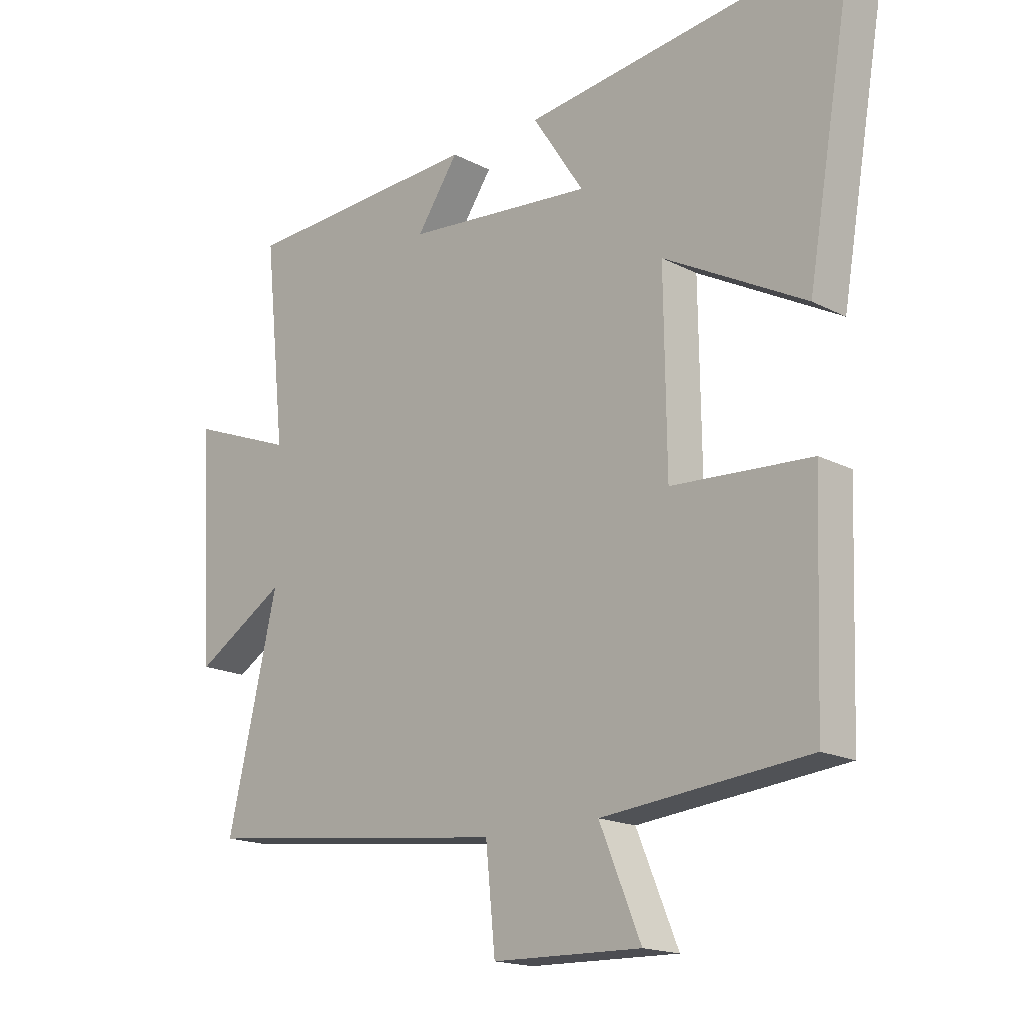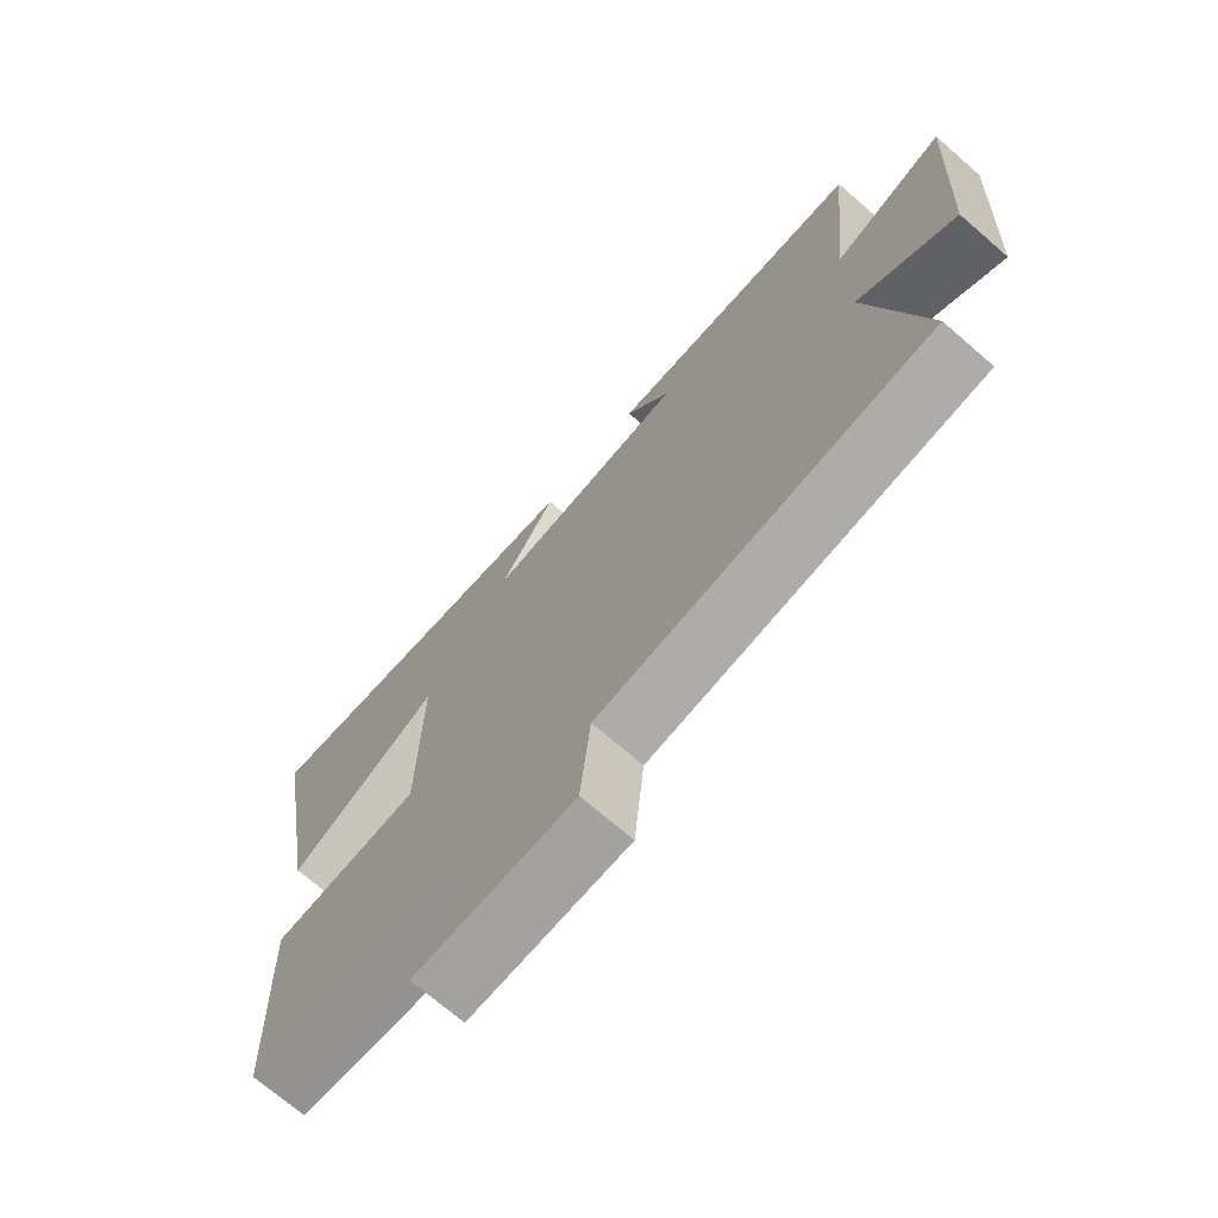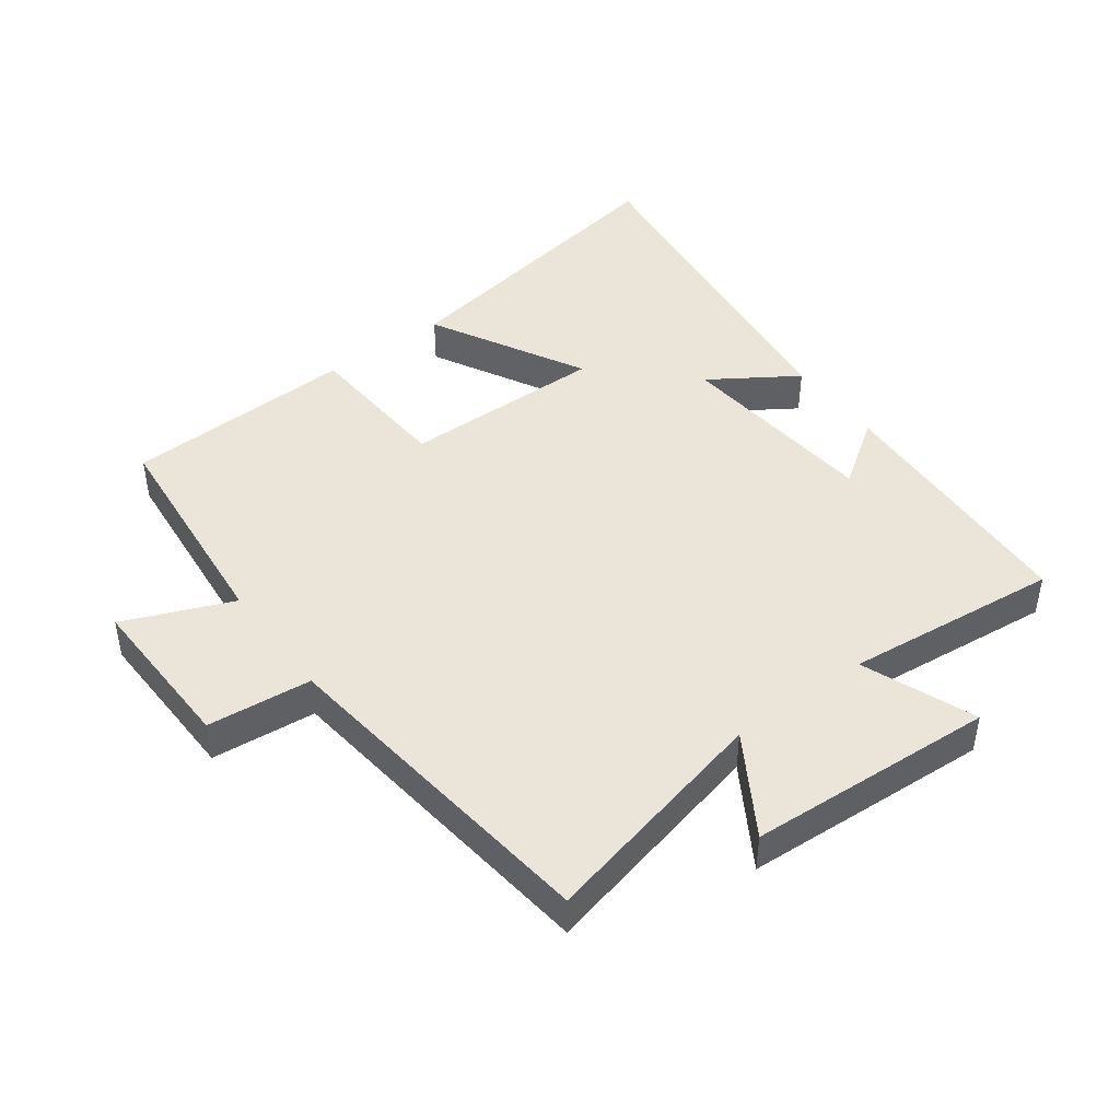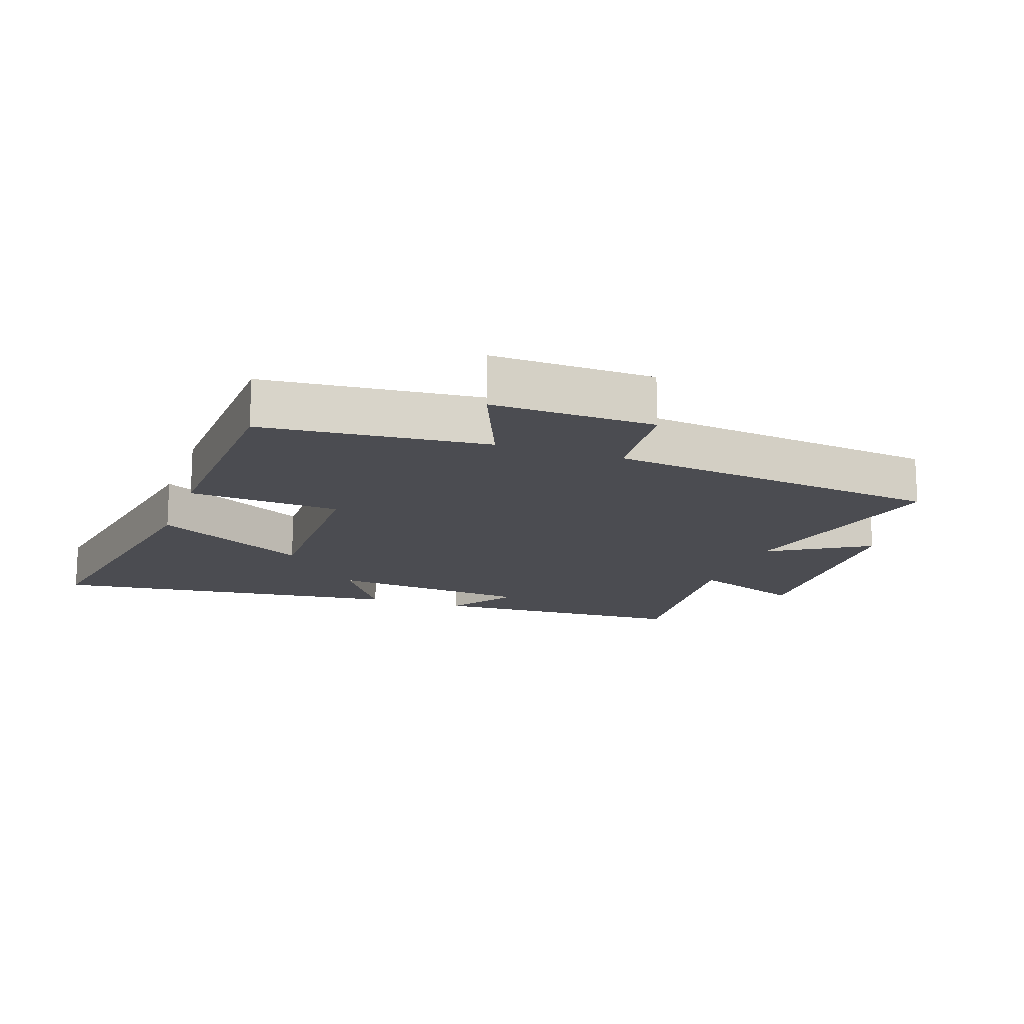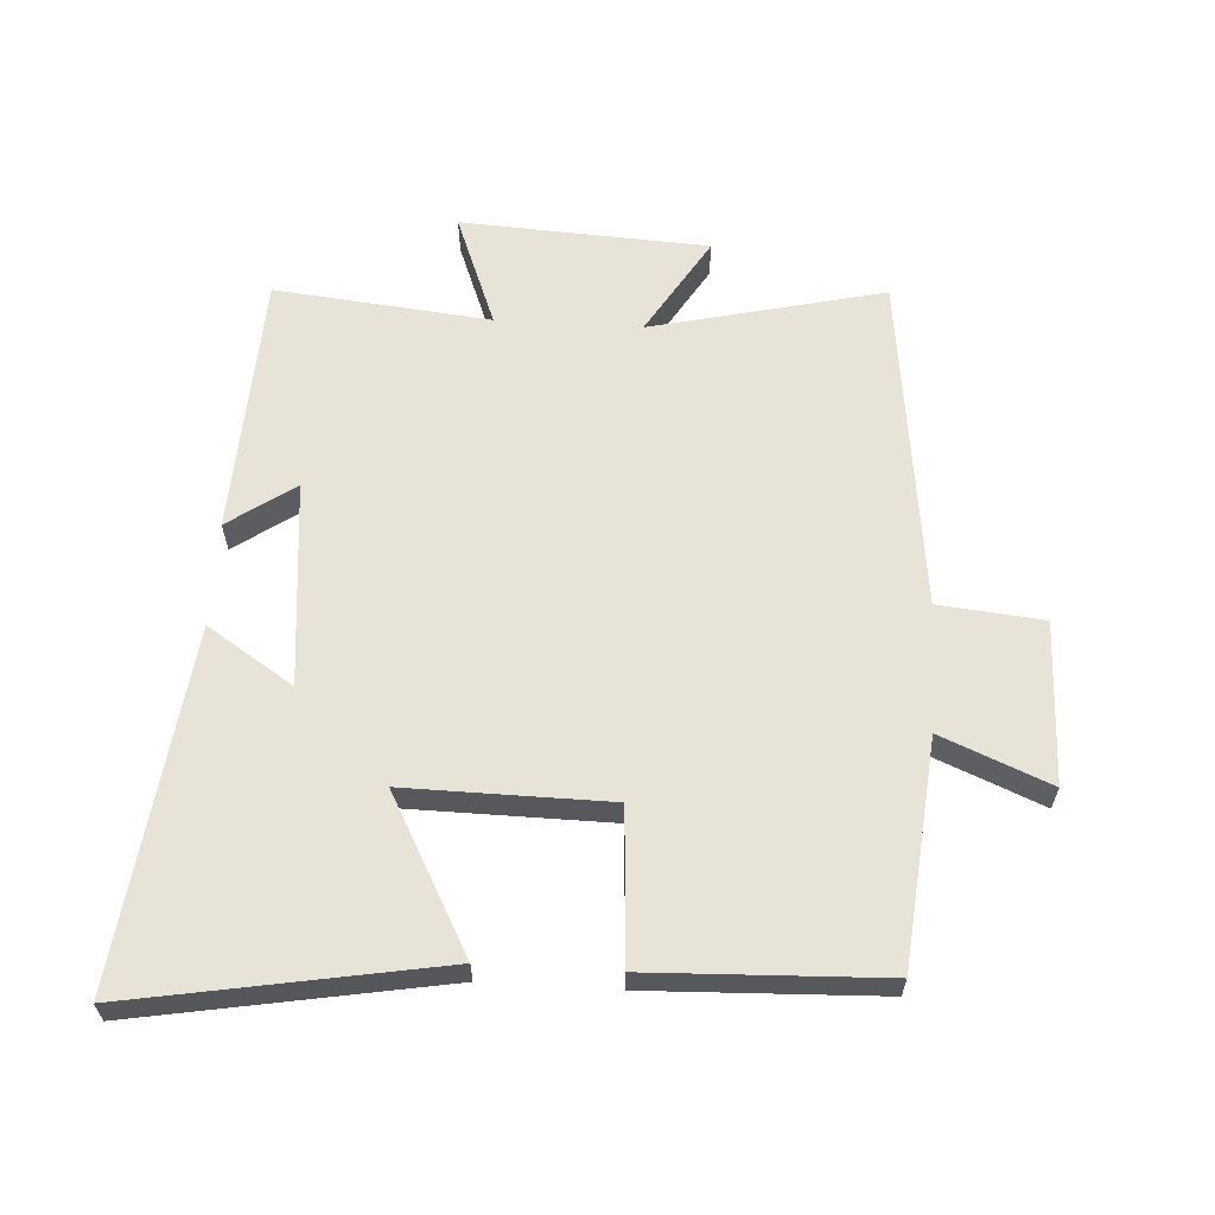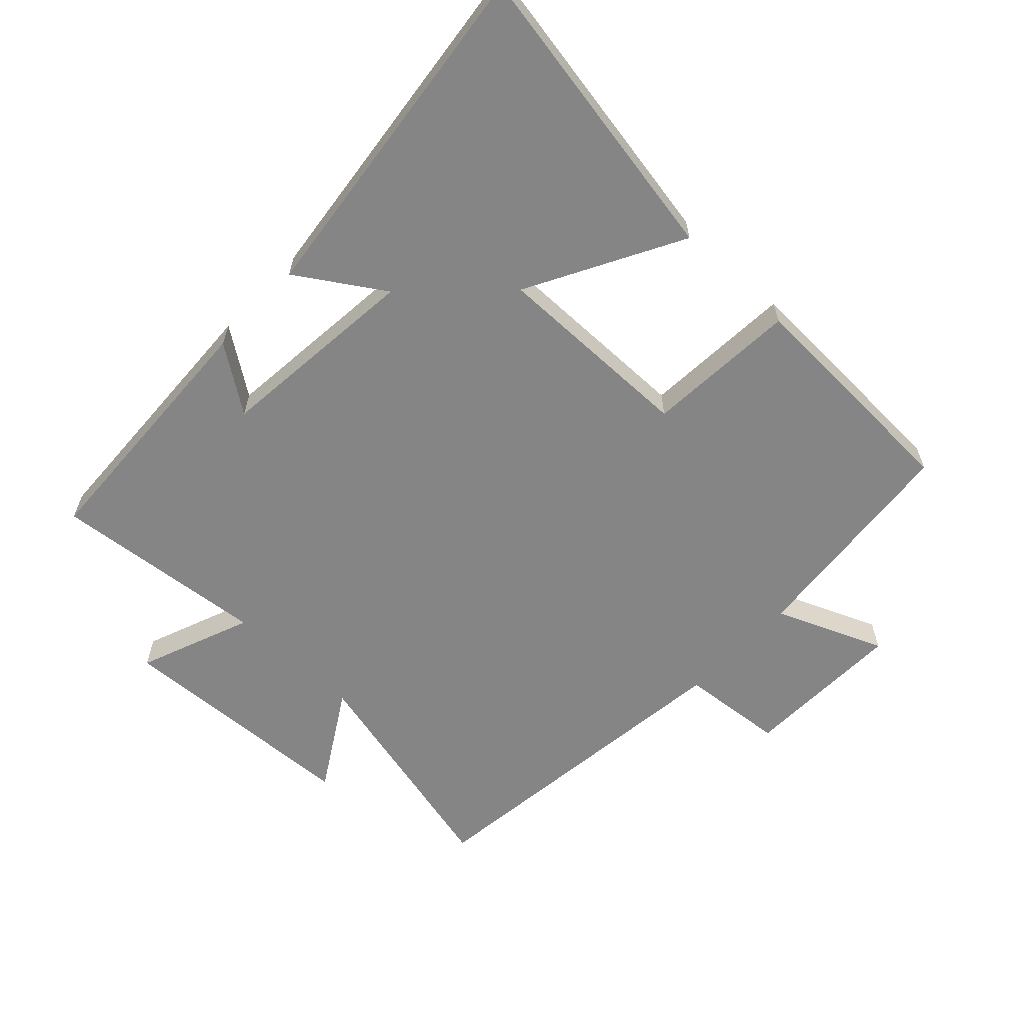
<metadata>
{"format":"obj","ext":"obj","renderer":"f3d","projection":"perspective","resolution":1024,"background":"white","views":[{"elev":-17.3,"azim":44.2,"up":"+Z"},{"elev":-71.2,"azim":-130.9,"up":"+Z"},{"elev":44.8,"azim":-126.6,"up":"+Y"},{"elev":-15.5,"azim":160.5,"up":"+Y"},{"elev":61.7,"azim":93.4,"up":"+Y"},{"elev":-61.7,"azim":46.5,"up":"+Y"}]}
</metadata>
<code>
v 0.582 0.07 0.568
v 0.5 0.07 0.094
v 0.26 0.07 0.223
v 0.264 0.07 -0.091
v 0.5 0.07 -0.106
v 0.487 0.07 -0.466
v 0.138 0.07 -0.5
v 0.208 0.07 -0.668
v -0.044 0.07 -0.662
v -0.06 0.07 -0.5
v -0.585 0.07 -0.438
v -0.5 0.07 -0.076
v -0.654 0.07 -0.17
v -0.676 0.07 0.214
v -0.5 0.07 0.146
v -0.535 0.07 0.48
v -0.128 0.07 0.5
v -0.199 0.07 0.397
v 0.119 0.07 0.367
v 0.032 0.07 0.5
v 0.582 0 0.568
v 0.5 0 0.094
v 0.26 0 0.223
v 0.264 0 -0.091
v 0.5 0 -0.106
v 0.487 0 -0.466
v 0.138 0 -0.5
v 0.208 0 -0.668
v -0.044 0 -0.662
v -0.06 0 -0.5
v -0.585 0 -0.438
v -0.5 0 -0.076
v -0.654 0 -0.17
v -0.676 0 0.214
v -0.5 0 0.146
v -0.535 0 0.48
v -0.128 0 0.5
v -0.199 0 0.397
v 0.119 0 0.367
v 0.032 0 0.5
f 1 2 3
f 20 1 3
f 19 20 3
f 18 19 3 4
f 15 16 17 18
f 15 18 4
f 12 13 14 15
f 12 15 4
f 5 6 7
f 4 5 7
f 12 4 7
f 11 12 7
f 10 11 7
f 7 8 9 10
f 23 22 21
f 23 21 40
f 23 40 39
f 24 23 39 38
f 38 37 36 35
f 24 38 35
f 35 34 33 32
f 24 35 32
f 27 26 25
f 27 25 24
f 27 24 32
f 27 32 31
f 27 31 30
f 30 29 28 27
f 1 21 22 2
f 2 22 23 3
f 3 23 24 4
f 4 24 25 5
f 5 25 26 6
f 6 26 27 7
f 7 27 28 8
f 8 28 29 9
f 9 29 30 10
f 10 30 31 11
f 11 31 32 12
f 12 32 33 13
f 13 33 34 14
f 14 34 35 15
f 15 35 36 16
f 16 36 37 17
f 17 37 38 18
f 18 38 39 19
f 19 39 40 20
f 20 40 21 1

</code>
